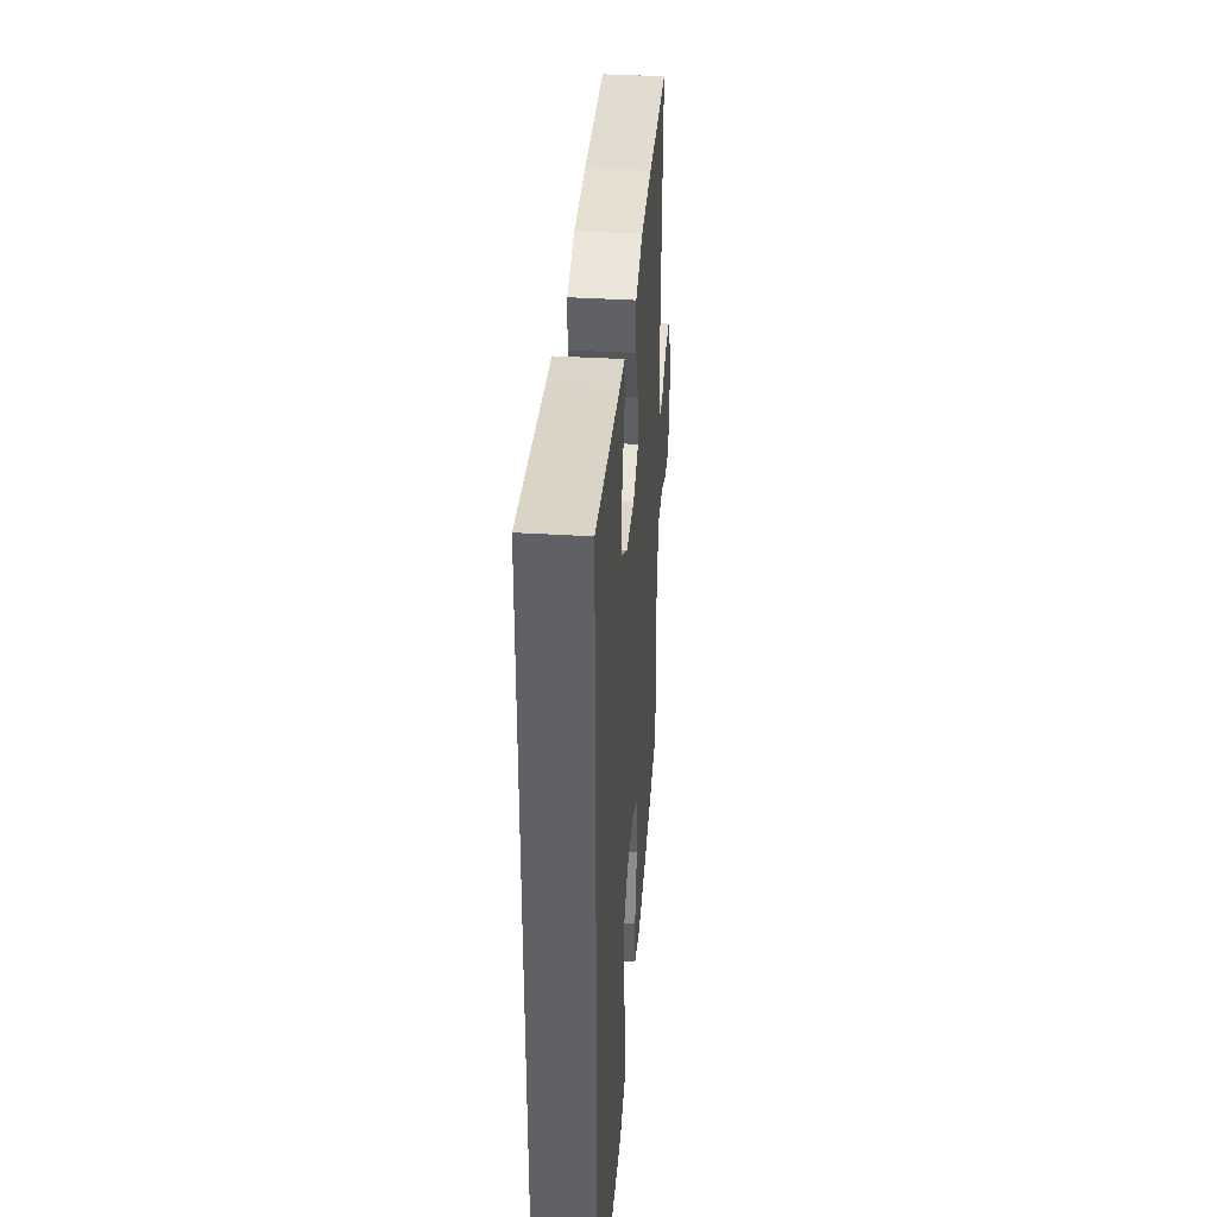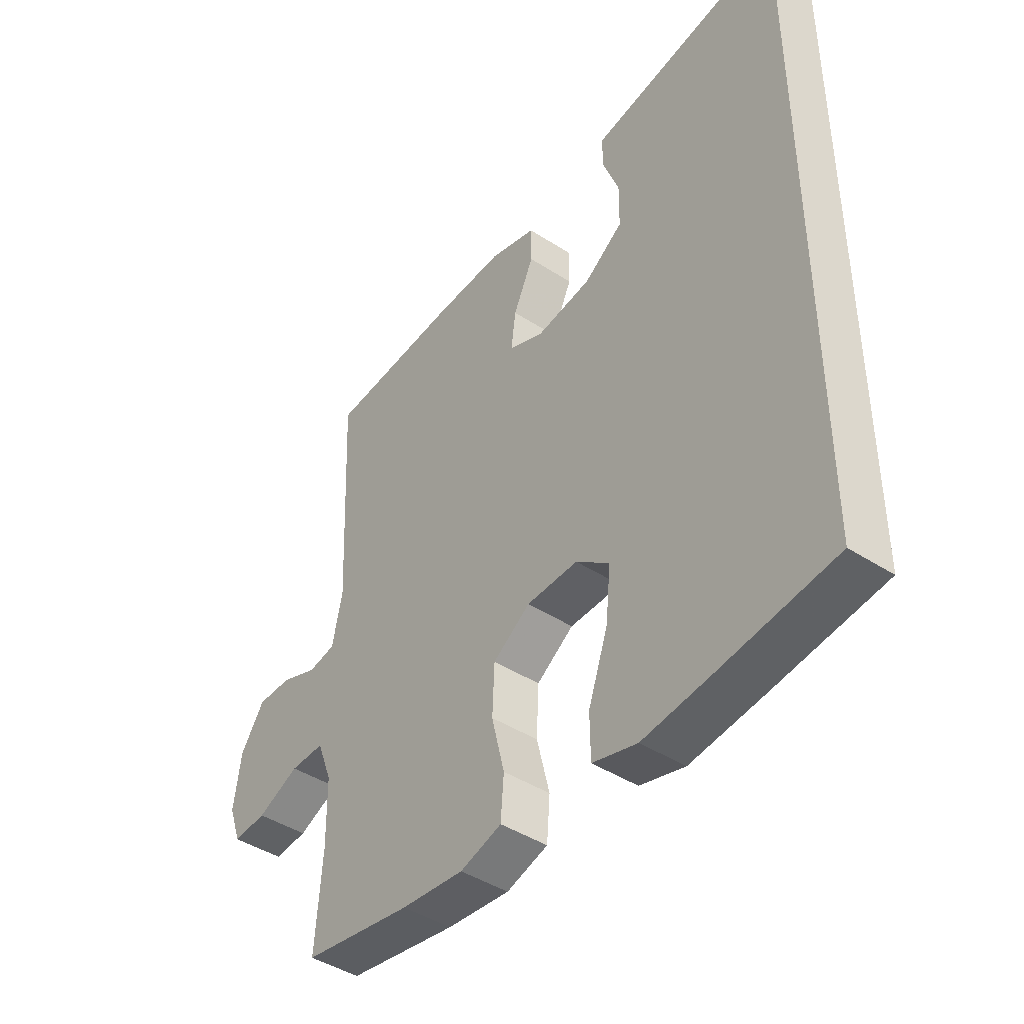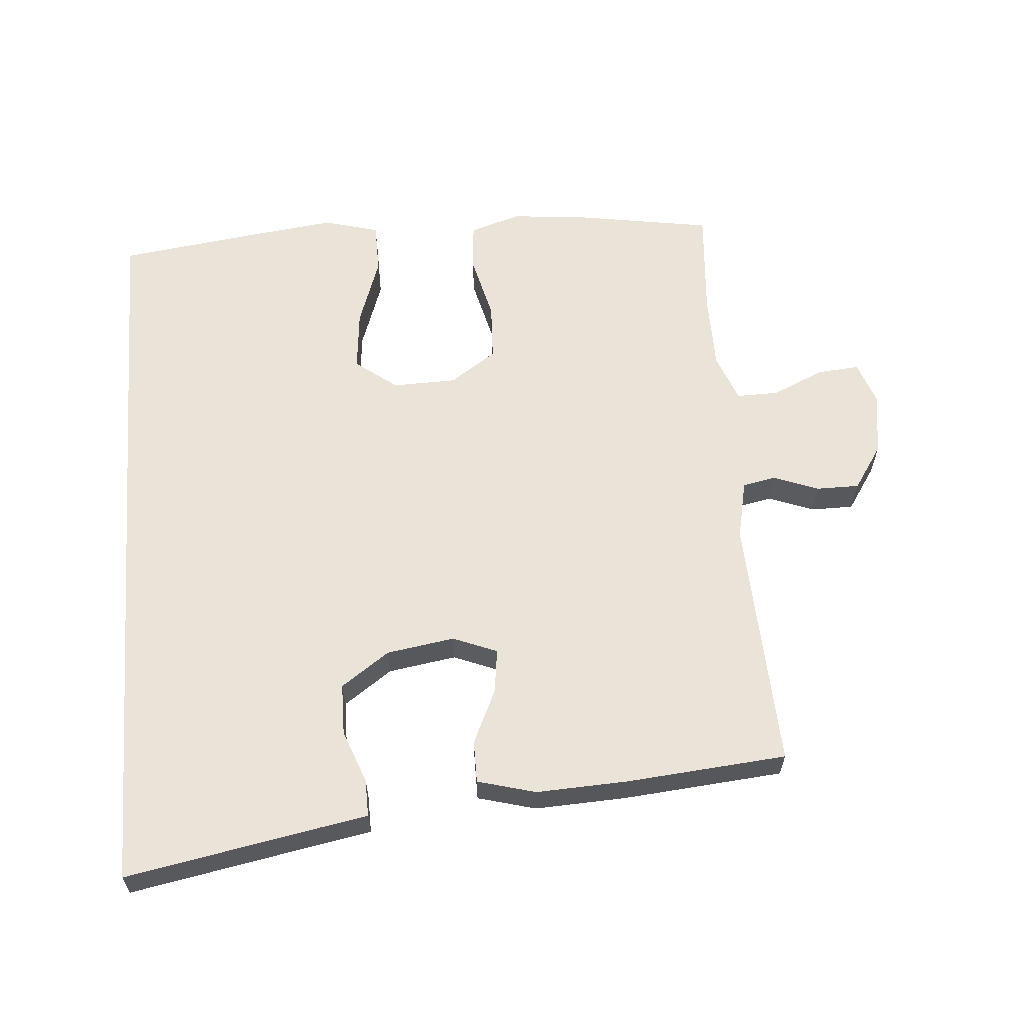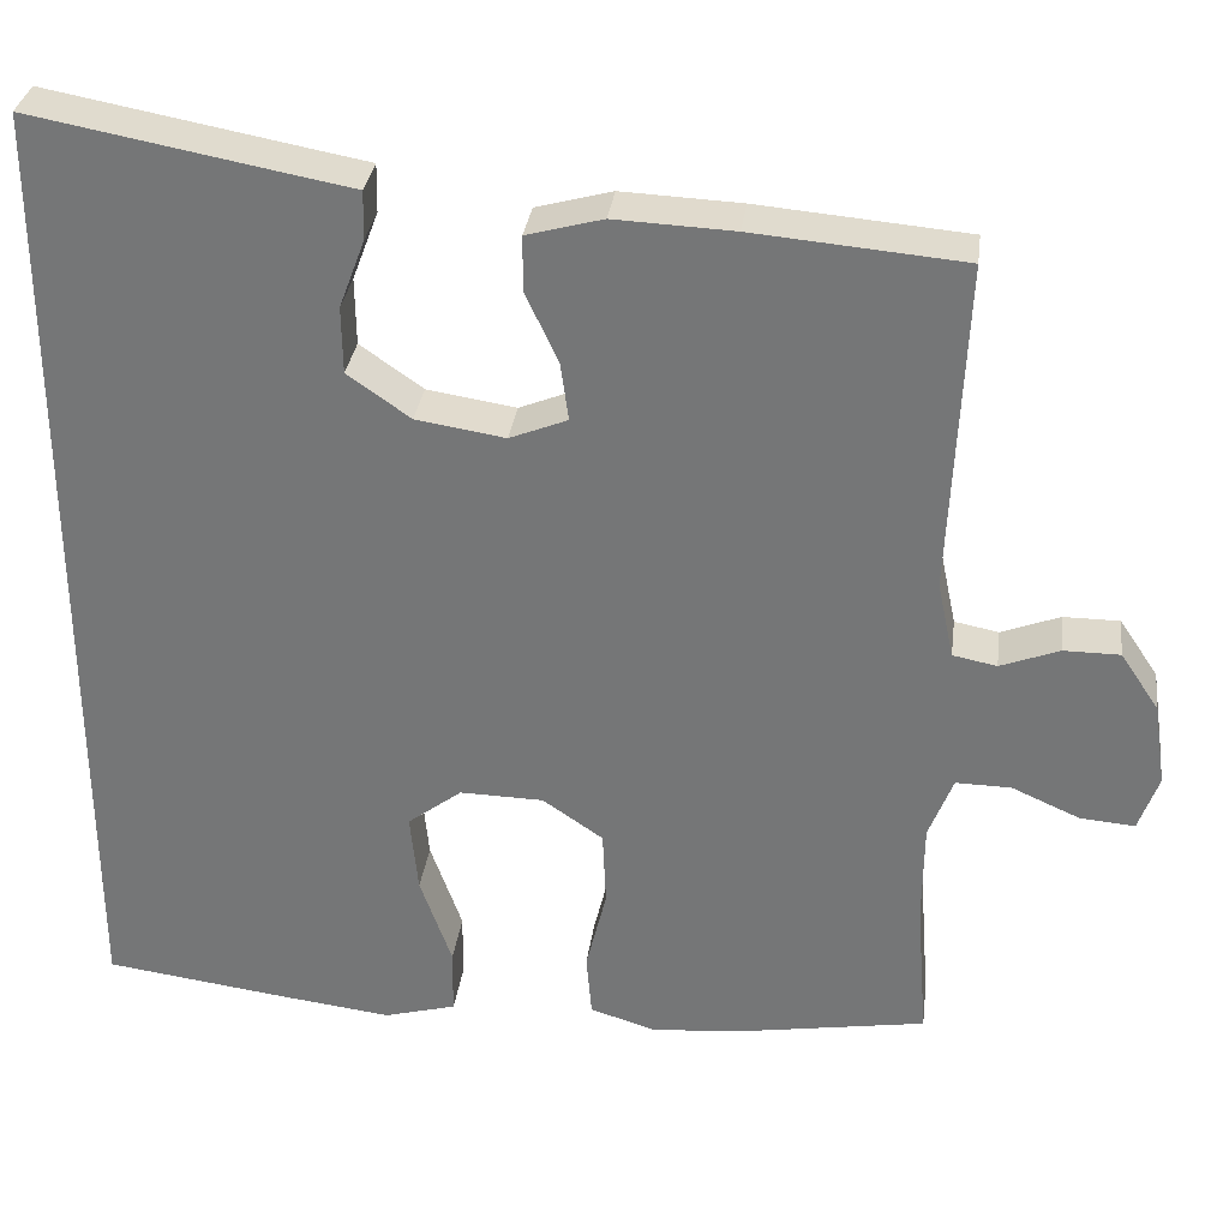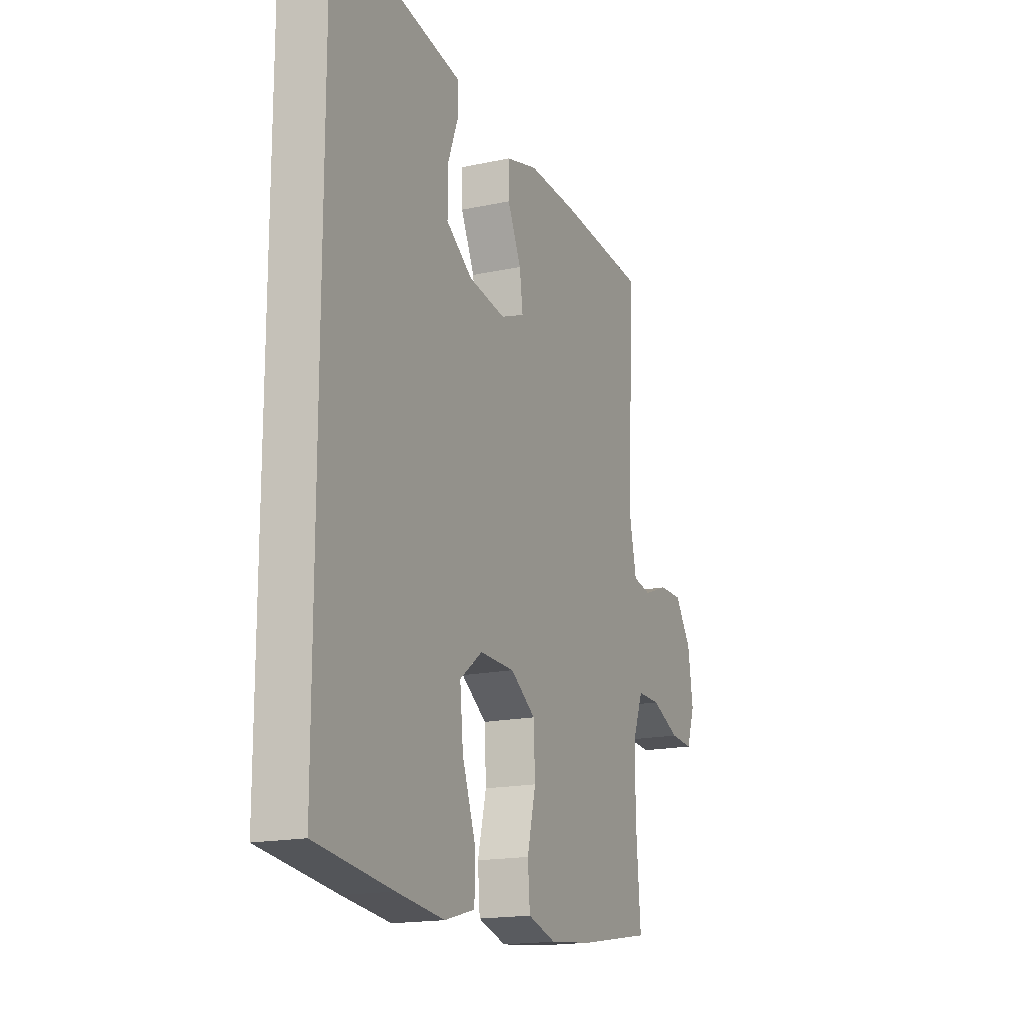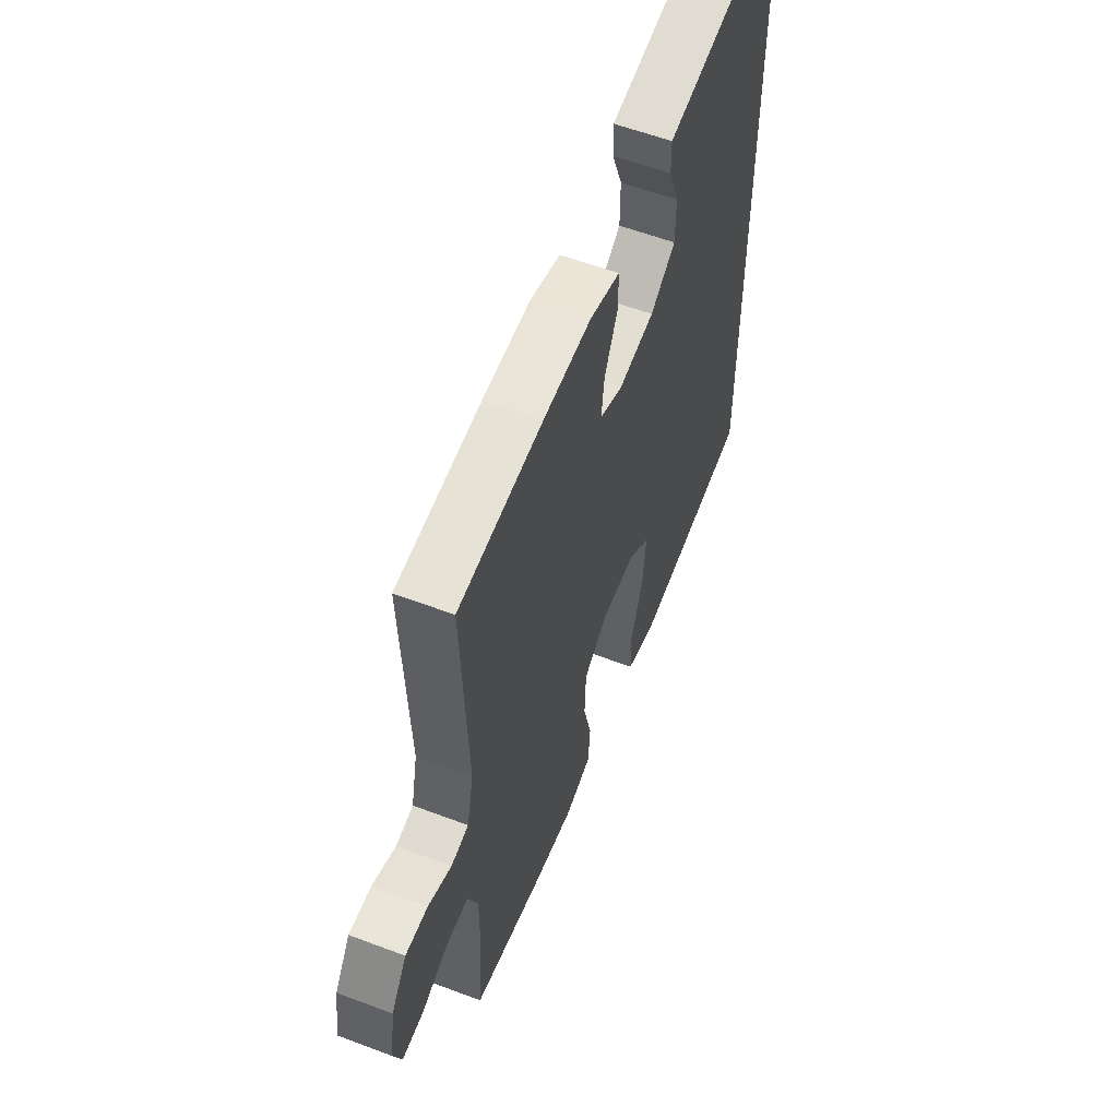
<metadata>
{"format":"obj","ext":"obj","renderer":"f3d","projection":"perspective","resolution":1024,"background":"white","views":[{"elev":39.1,"azim":-85.7,"up":"+Z"},{"elev":-43.5,"azim":-127.4,"up":"+Z"},{"elev":61.2,"azim":-4.6,"up":"+Y"},{"elev":32.2,"azim":7.5,"up":"+Z"},{"elev":-17.1,"azim":-66.5,"up":"+Z"},{"elev":57.9,"azim":111.4,"up":"+Z"}]}
</metadata>
<code>
v -0.5 0.07 0.611
v -0.207 0.07 0.557
v -0.135 0.07 0.544
v -0.136 0.07 0.488
v -0.166 0.07 0.408
v -0.165 0.07 0.33
v -0.092 0.07 0.279
v 0.011 0.07 0.263
v 0.078 0.07 0.29
v 0.069 0.07 0.357
v 0.031 0.07 0.439
v 0.031 0.07 0.503
v 0.119 0.07 0.527
v 0.257 0.07 0.521
v 0.5 0.07 0.5
v 0.483 0.07 0.115
v 0.502 0.07 0.026
v 0.553 0.07 0.016
v 0.621 0.07 0.042
v 0.686 0.07 0.042
v 0.731 0.07 -0.025
v 0.745 0.07 -0.121
v 0.722 0.07 -0.186
v 0.659 0.07 -0.181
v 0.58 0.07 -0.146
v 0.516 0.07 -0.145
v 0.488 0.07 -0.218
v 0.487 0.07 -0.335
v 0.5 0.07 -0.5
v 0.295 0.07 -0.534
v 0.177 0.07 -0.546
v 0.099 0.07 -0.522
v 0.093 0.07 -0.448
v 0.117 0.07 -0.35
v 0.113 0.07 -0.262
v 0.043 0.07 -0.214
v -0.054 0.07 -0.212
v -0.117 0.07 -0.26
v -0.108 0.07 -0.353
v -0.071 0.07 -0.458
v -0.072 0.07 -0.536
v -0.156 0.07 -0.559
v -0.288 0.07 -0.543
v -0.5 0.07 -0.515
v -0.5 0 0.611
v -0.207 0 0.557
v -0.135 0 0.544
v -0.136 0 0.488
v -0.166 0 0.408
v -0.165 0 0.33
v -0.092 0 0.279
v 0.011 0 0.263
v 0.078 0 0.29
v 0.069 0 0.357
v 0.031 0 0.439
v 0.031 0 0.503
v 0.119 0 0.527
v 0.257 0 0.521
v 0.5 0 0.5
v 0.483 0 0.115
v 0.502 0 0.026
v 0.553 0 0.016
v 0.621 0 0.042
v 0.686 0 0.042
v 0.731 0 -0.025
v 0.745 0 -0.121
v 0.722 0 -0.186
v 0.659 0 -0.181
v 0.58 0 -0.146
v 0.516 0 -0.145
v 0.488 0 -0.218
v 0.487 0 -0.335
v 0.5 0 -0.5
v 0.295 0 -0.534
v 0.177 0 -0.546
v 0.099 0 -0.522
v 0.093 0 -0.448
v 0.117 0 -0.35
v 0.113 0 -0.262
v 0.043 0 -0.214
v -0.054 0 -0.212
v -0.117 0 -0.26
v -0.108 0 -0.353
v -0.071 0 -0.458
v -0.072 0 -0.536
v -0.156 0 -0.559
v -0.288 0 -0.543
v -0.5 0 -0.515
f 43 44 1
f 42 43 1
f 41 42 1
f 40 41 1
f 39 40 1
f 38 39 1 2
f 32 33 34
f 31 32 34
f 30 31 34
f 29 30 34
f 28 29 34
f 27 28 34 35
f 26 27 35 36
f 23 24 25
f 22 23 25
f 21 22 25
f 20 21 25
f 19 20 25
f 18 19 25
f 17 18 25 26
f 26 36 37
f 17 26 37
f 16 17 37
f 14 15 16
f 13 14 16
f 12 13 16
f 11 12 16
f 10 11 16
f 2 3 4 5
f 2 5 6
f 38 2 6
f 37 38 6 7
f 16 37 7 8
f 9 10 16
f 8 9 16
f 45 88 87
f 45 87 86
f 45 86 85
f 45 85 84
f 45 84 83
f 46 45 83 82
f 78 77 76
f 78 76 75
f 78 75 74
f 78 74 73
f 78 73 72
f 79 78 72 71
f 80 79 71 70
f 69 68 67
f 69 67 66
f 69 66 65
f 69 65 64
f 69 64 63
f 69 63 62
f 70 69 62 61
f 81 80 70
f 81 70 61
f 81 61 60
f 60 59 58
f 60 58 57
f 60 57 56
f 60 56 55
f 60 55 54
f 49 48 47 46
f 50 49 46
f 50 46 82
f 51 50 82 81
f 52 51 81 60
f 60 54 53
f 60 53 52
f 1 45 46 2
f 2 46 47 3
f 3 47 48 4
f 4 48 49 5
f 5 49 50 6
f 6 50 51 7
f 7 51 52 8
f 8 52 53 9
f 9 53 54 10
f 10 54 55 11
f 11 55 56 12
f 12 56 57 13
f 13 57 58 14
f 14 58 59 15
f 15 59 60 16
f 16 60 61 17
f 17 61 62 18
f 18 62 63 19
f 19 63 64 20
f 20 64 65 21
f 21 65 66 22
f 22 66 67 23
f 23 67 68 24
f 24 68 69 25
f 25 69 70 26
f 26 70 71 27
f 27 71 72 28
f 28 72 73 29
f 29 73 74 30
f 30 74 75 31
f 31 75 76 32
f 32 76 77 33
f 33 77 78 34
f 34 78 79 35
f 35 79 80 36
f 36 80 81 37
f 37 81 82 38
f 38 82 83 39
f 39 83 84 40
f 40 84 85 41
f 41 85 86 42
f 42 86 87 43
f 43 87 88 44
f 44 88 45 1

</code>
